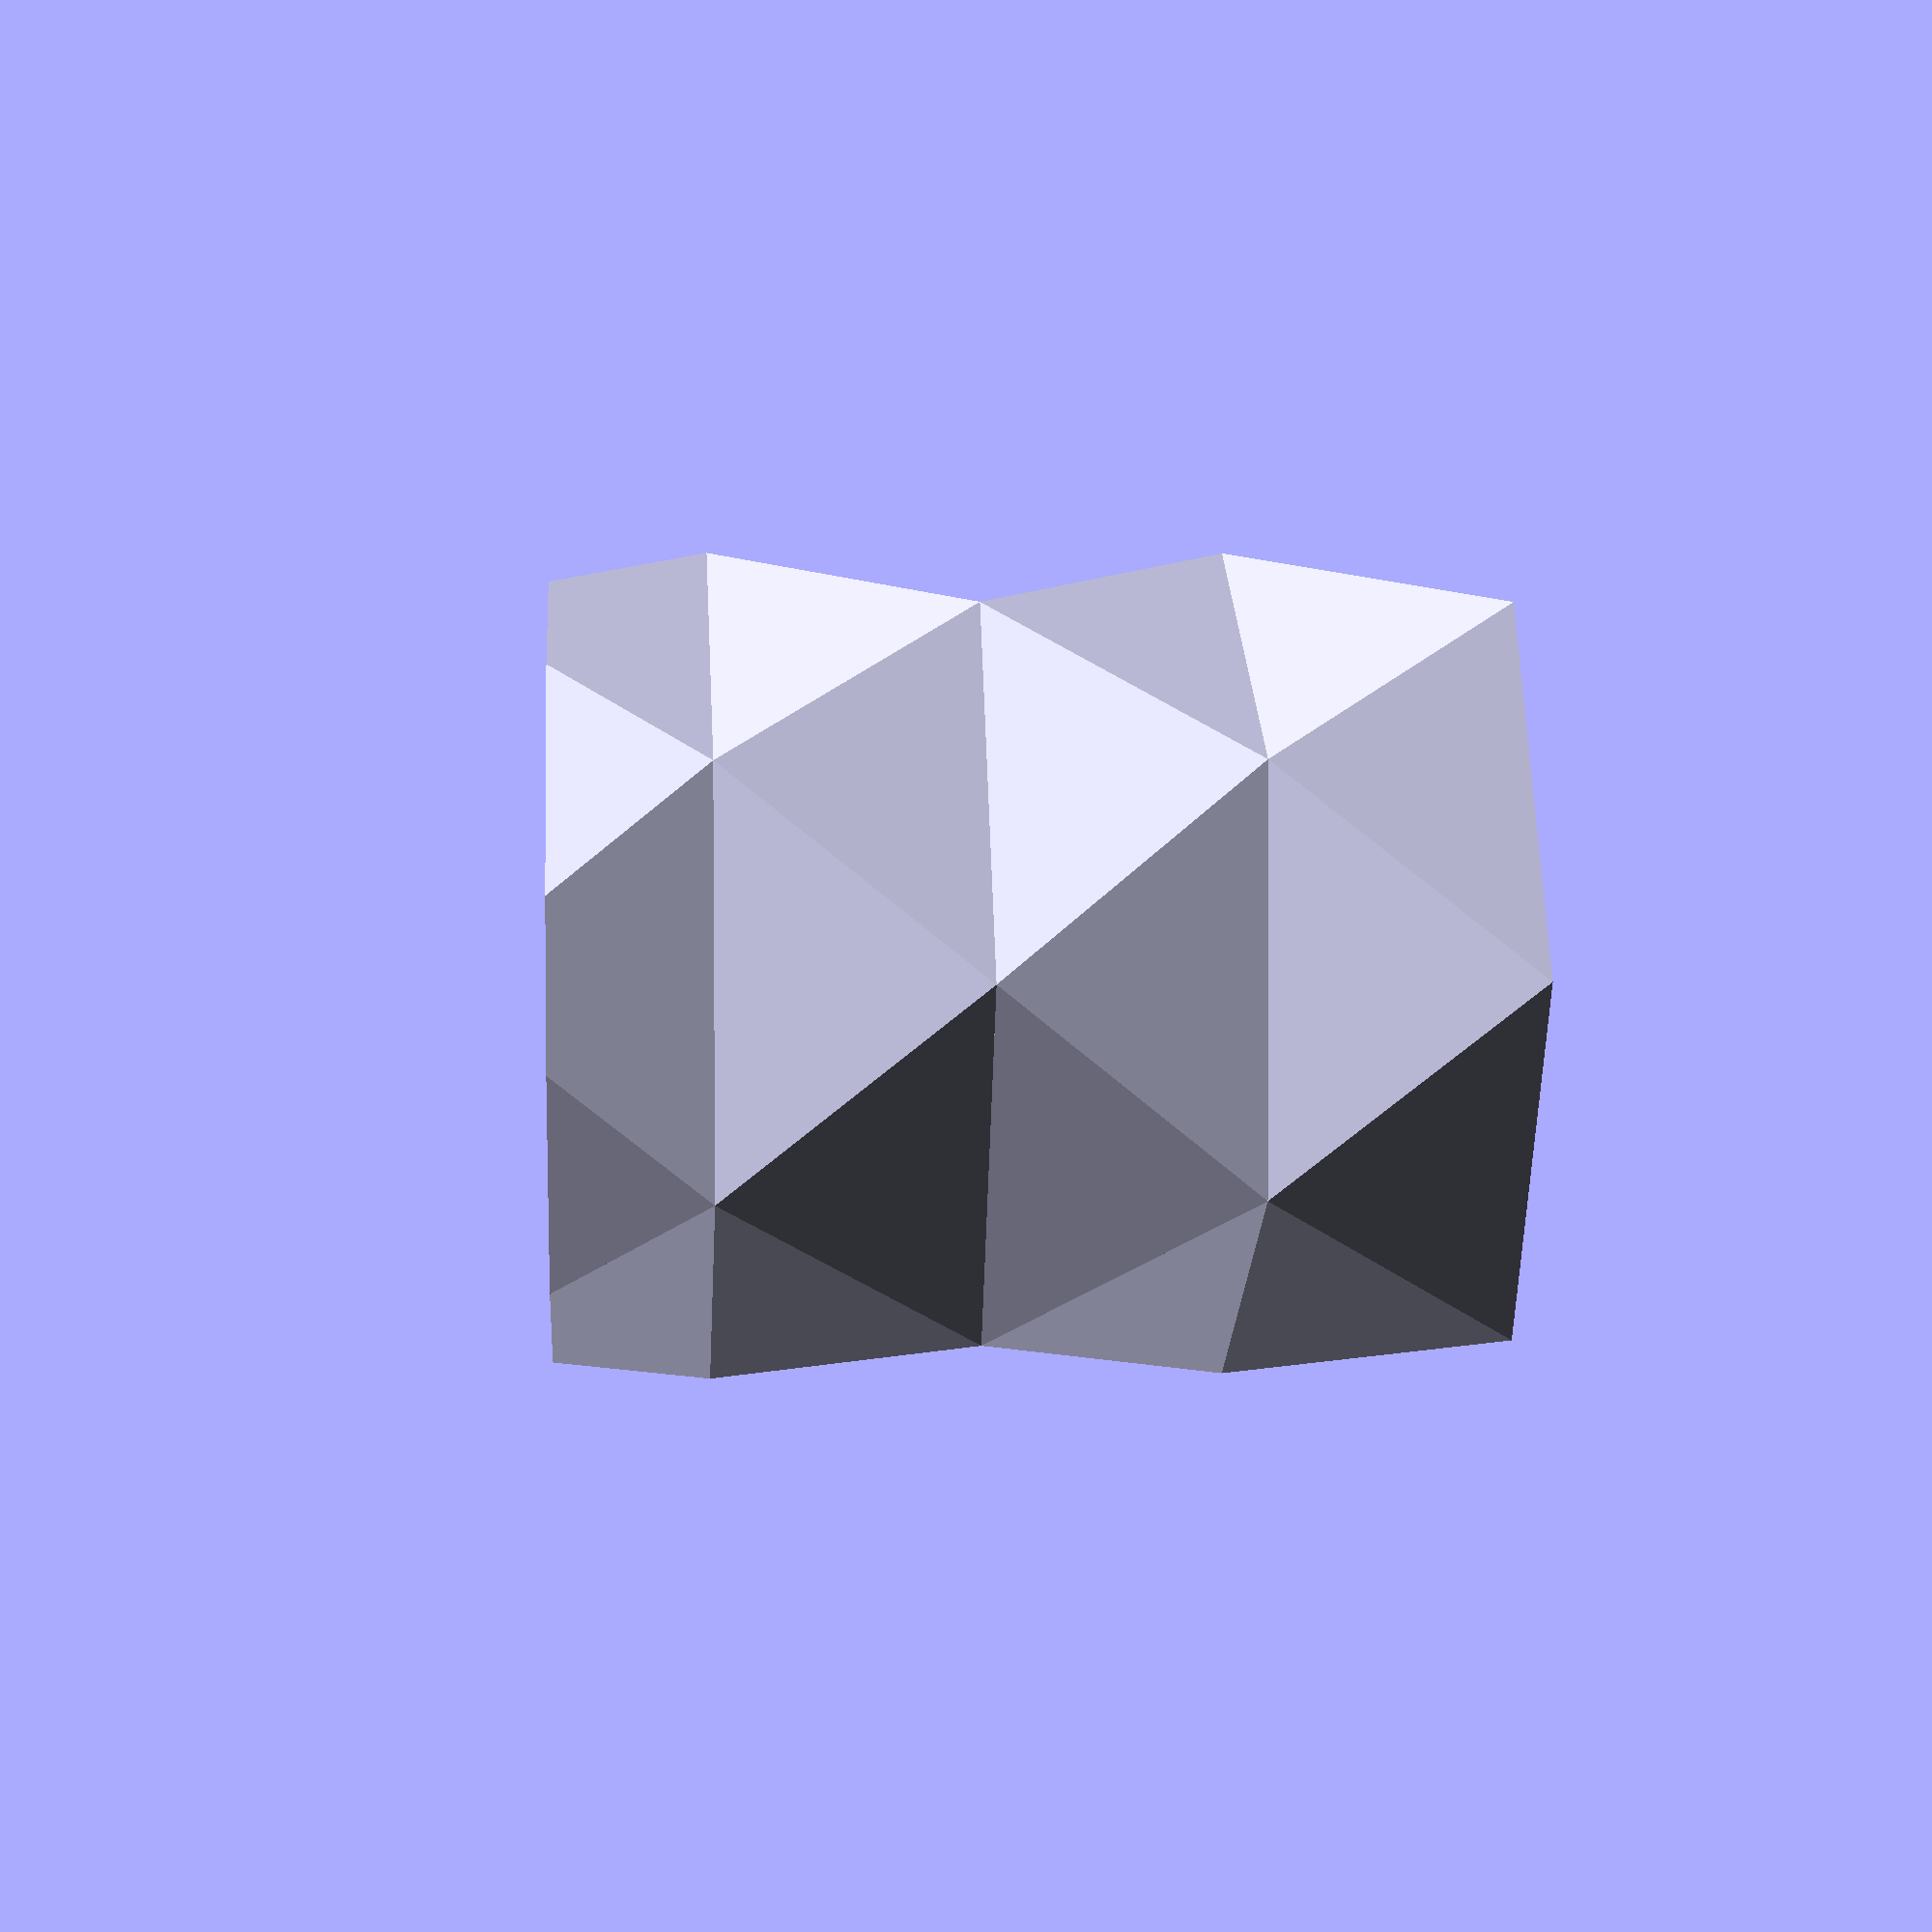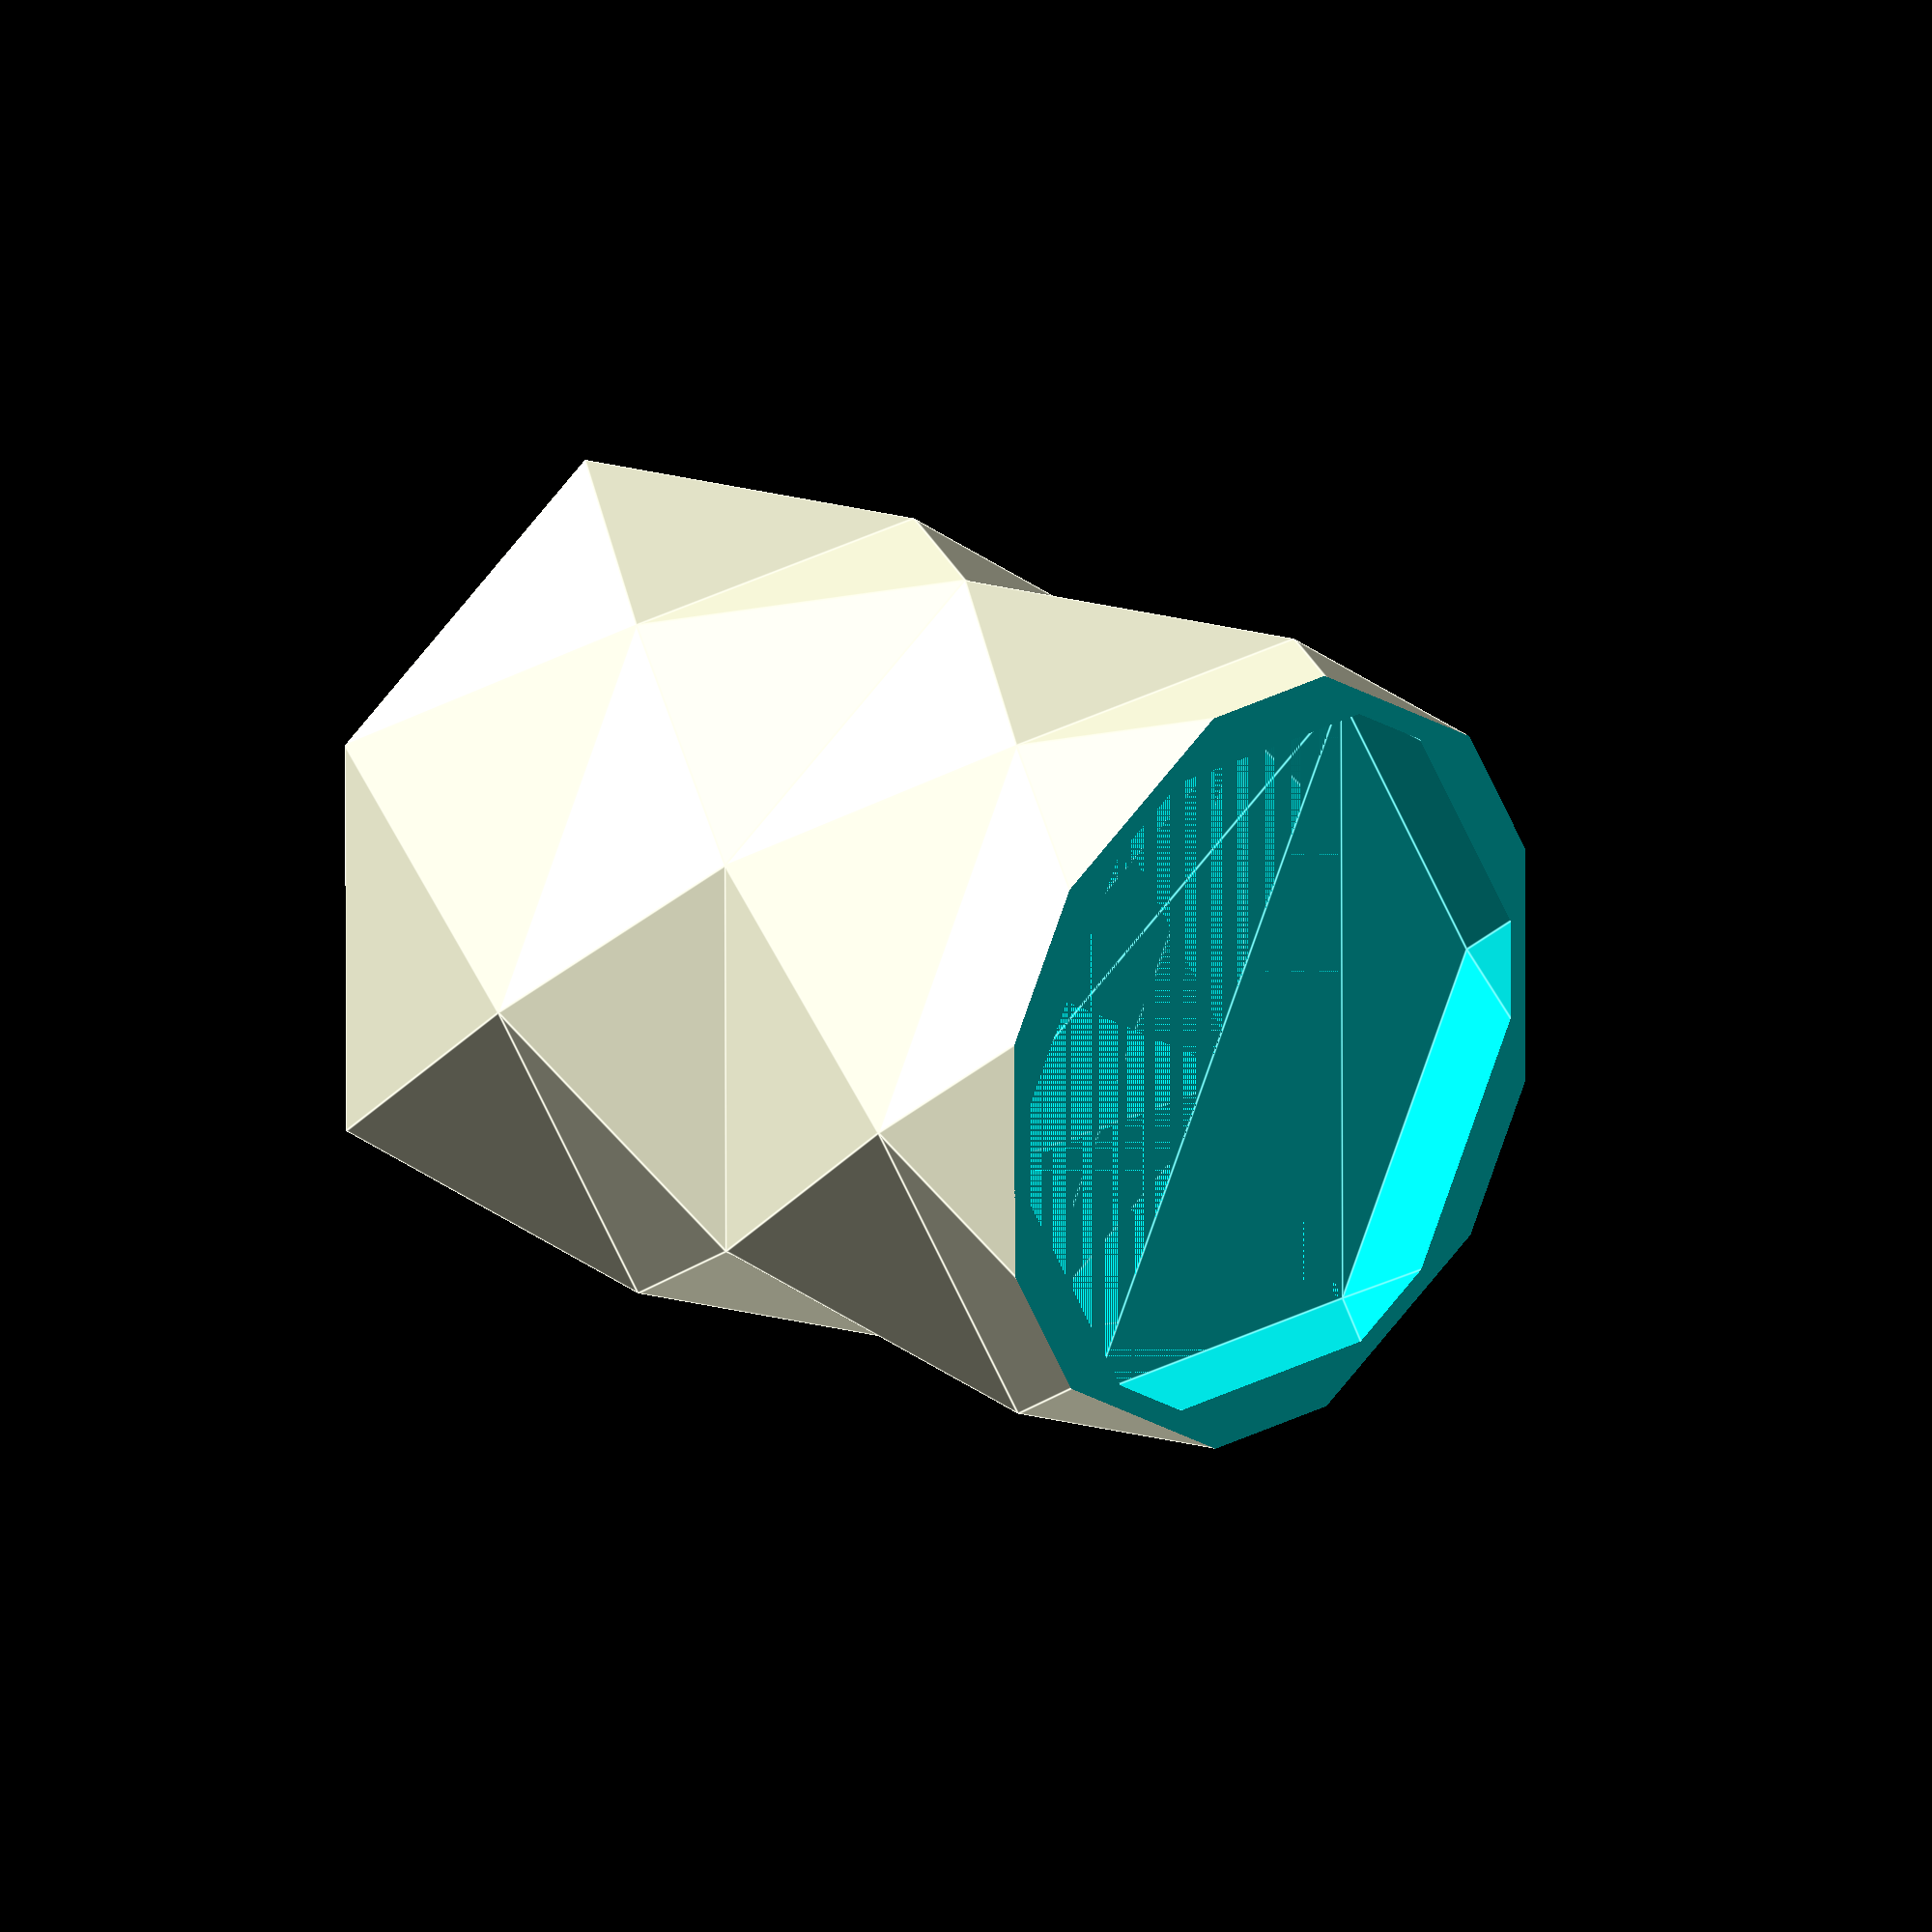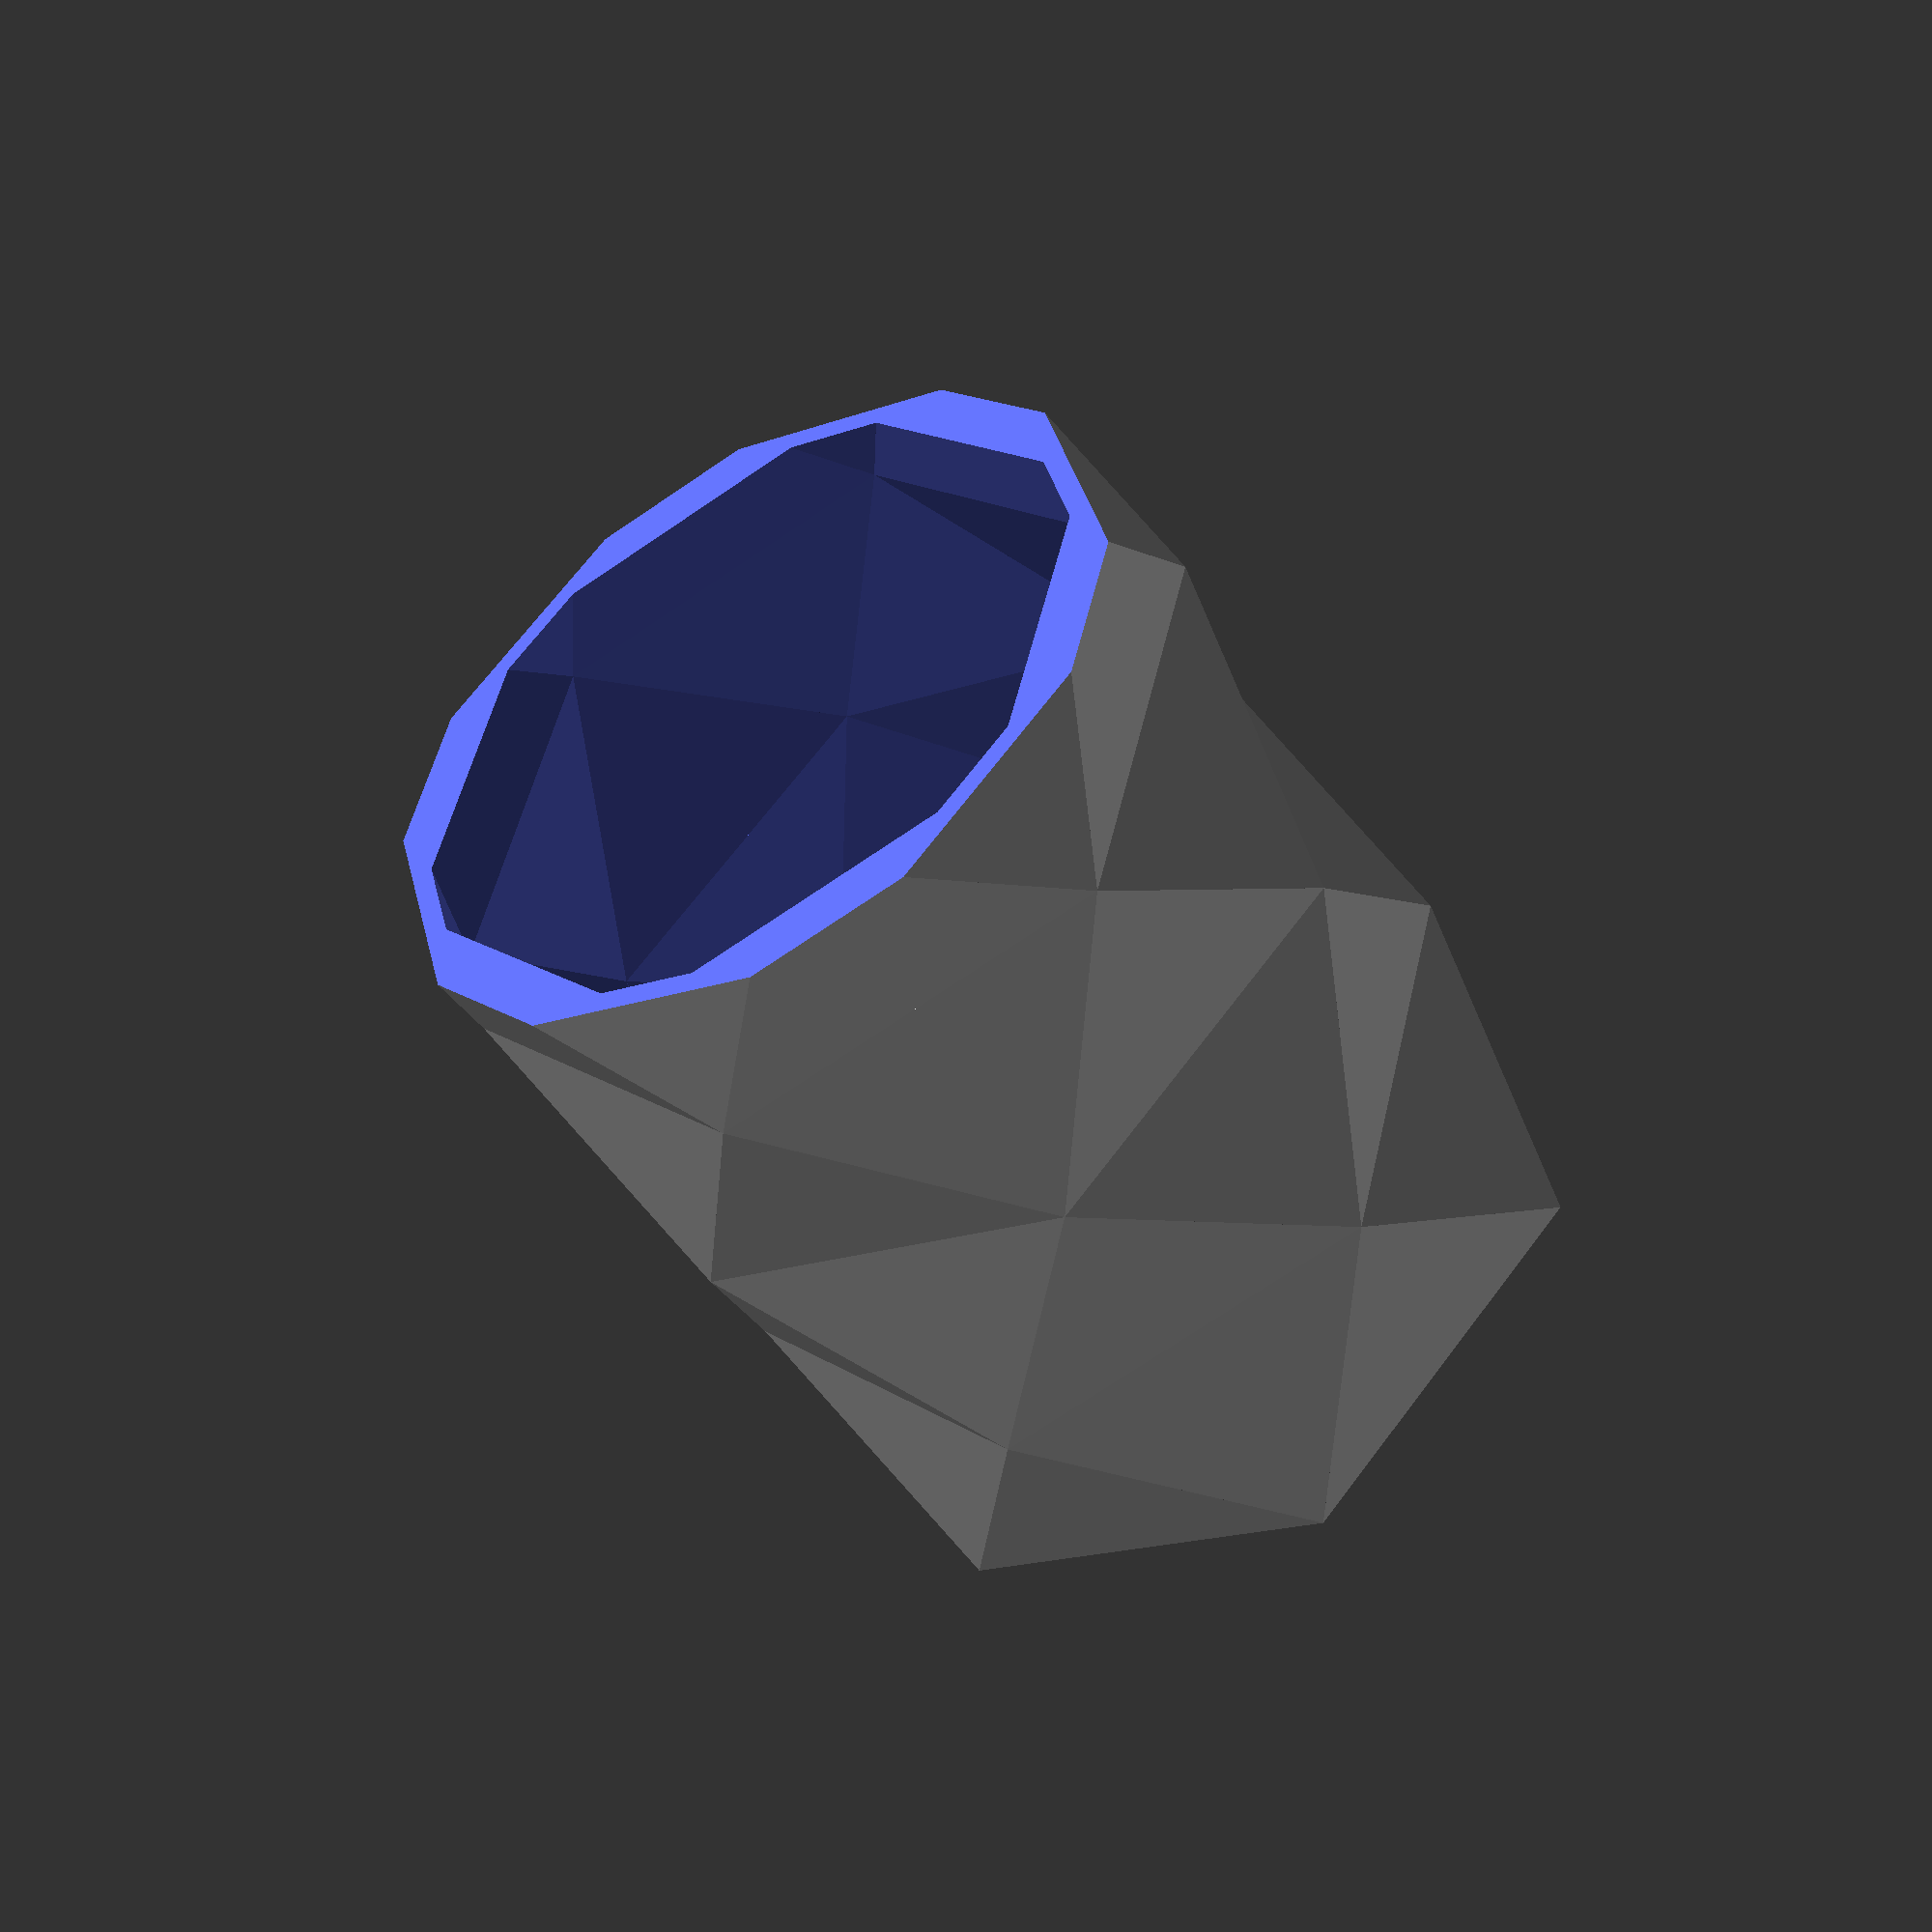
<openscad>

$fn = 6;



difference() {
mike();
translate([0, 0, 8]) scale([0.90, 0.9, 1]) mike();

translate([0, 0, s_height*4]) cube([100, 100, 20], center=true);


translate([0, 0, 6]) cylinder(h=04, r1=21,r2=21, center=true, $fn=32);
}





module mike()
{
section();
rotate([0, 0, 30]) translate([0, 0, s_height]) section2(30);
translate([0, 0, s_height*2]) section2(70);
rotate([0, 0, 30]) translate([0, 0, s_height*3]) section2(15);
}


s_radius = 40;
s_height = 25;



module section()
{
	hull()
	{
		cylinder(h=0.001, r1=s_radius,r2=s_radius, center=true);
		rotate([0, 0, 30]) translate([0, 0, s_height]) cylinder(h=0.001, r1=s_radius,r2=s_radius, center=true);
	}
}

module section2()
{
	hull()
	{
		cylinder(h=0.001, r1=s_radius,r2=s_radius, center=true);
		rotate([0, 0, 30]) translate([0, 0, s_height]) cylinder(h=0.001, r1=s_radius,r2=s_radius, center=true);
	}
}


/*
difference() {
mike();
translate([0, 0, 2]) scale([0.90, 0.9, 1]) mike();

translate([0, 0, 20]) cube([100, 100, 1], center=true);

}


module mike()
{
bob();
rotate([0, 0, 30]) translate([0, 0, 5]) bob();
translate([0, 0, 10]) bob();
rotate([0, 0, 30]) translate([0, 0, 15]) bob();
}


module bob()
{
hull() {
cylinder(h=0.001, r1=10,r2=10, center=true);




rotate([0, 0, 30]) translate([0, 0, 5]) cylinder(h=0.001, r1=10,r2=10, center=true);
}


}
*/
</openscad>
<views>
elev=175.9 azim=238.3 roll=93.9 proj=p view=wireframe
elev=339.7 azim=269.8 roll=312.4 proj=o view=edges
elev=46.4 azim=314.9 roll=30.8 proj=p view=wireframe
</views>
